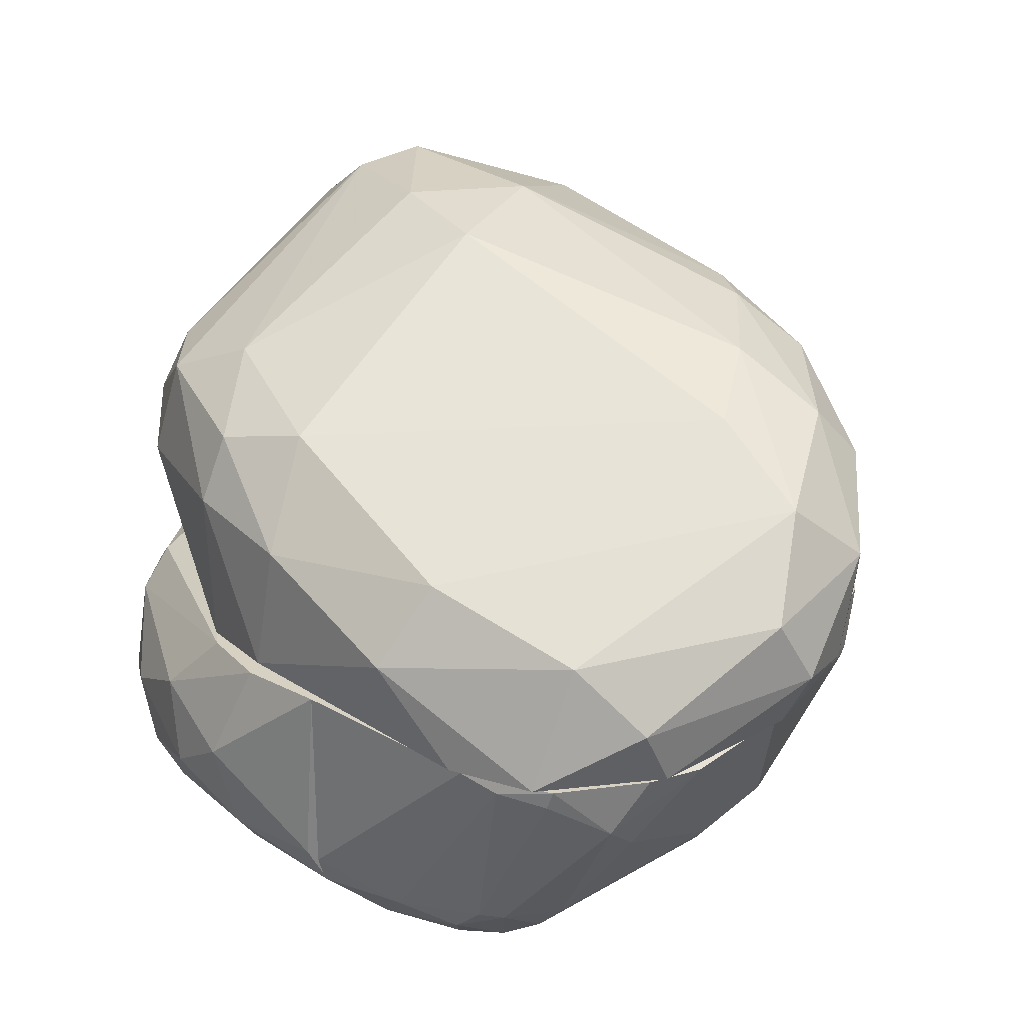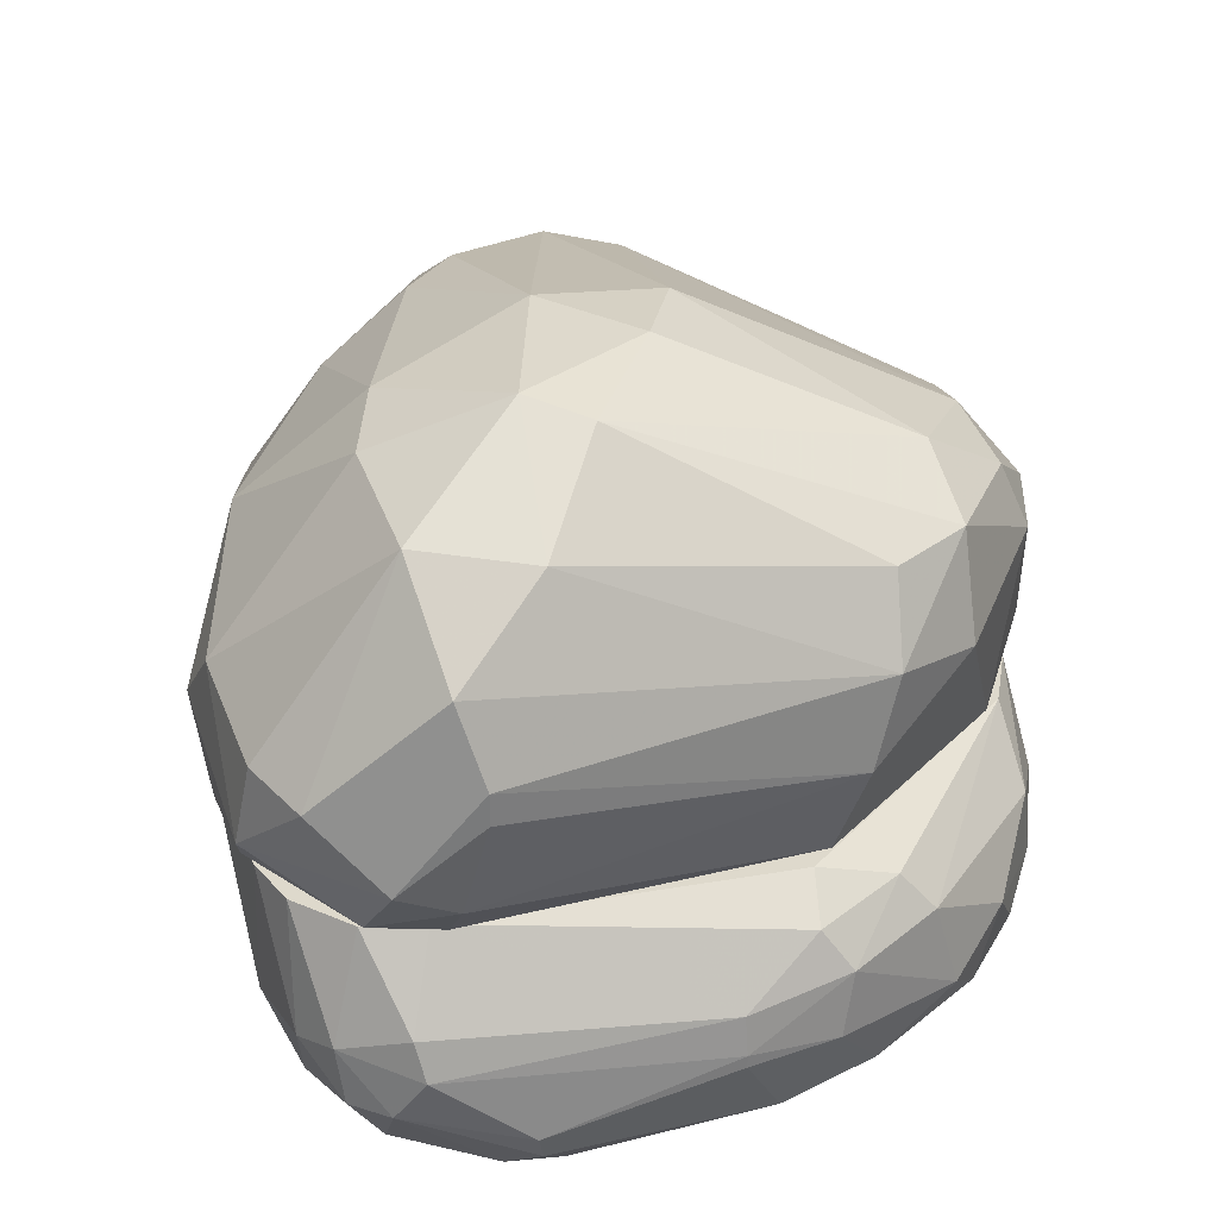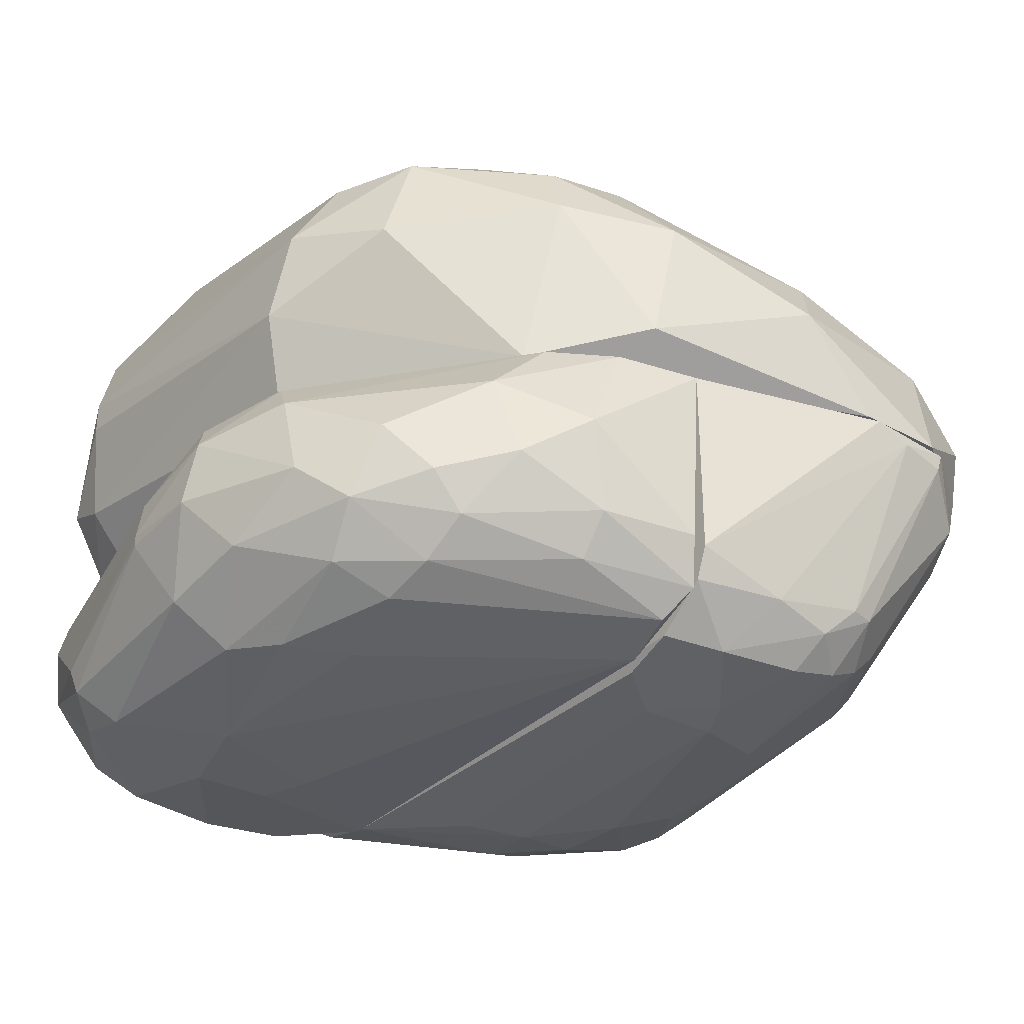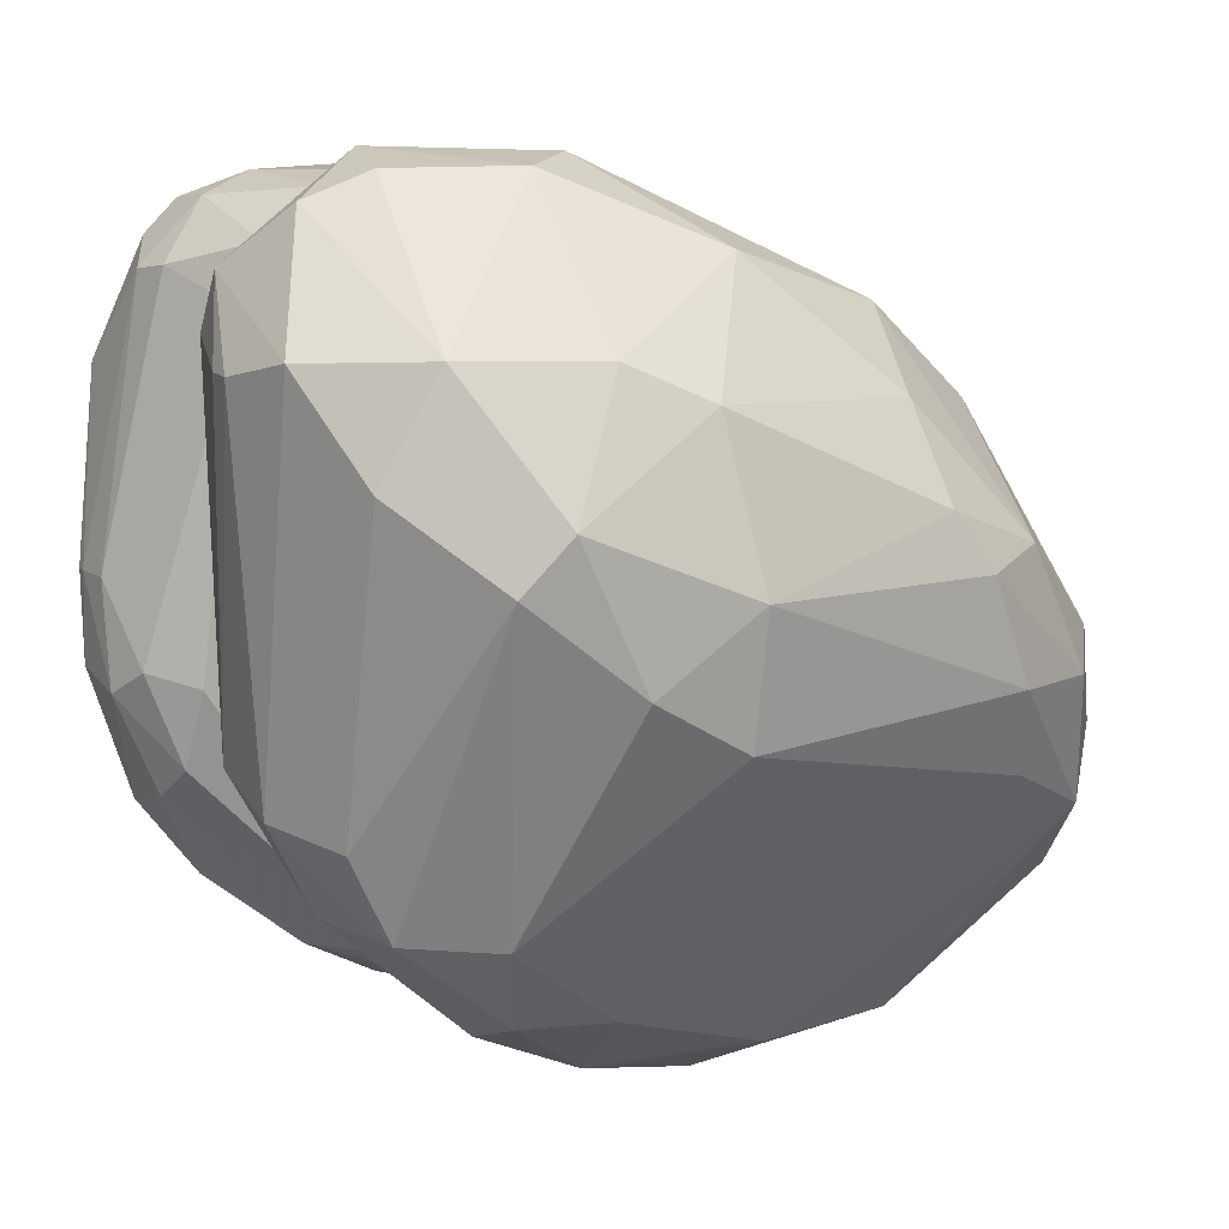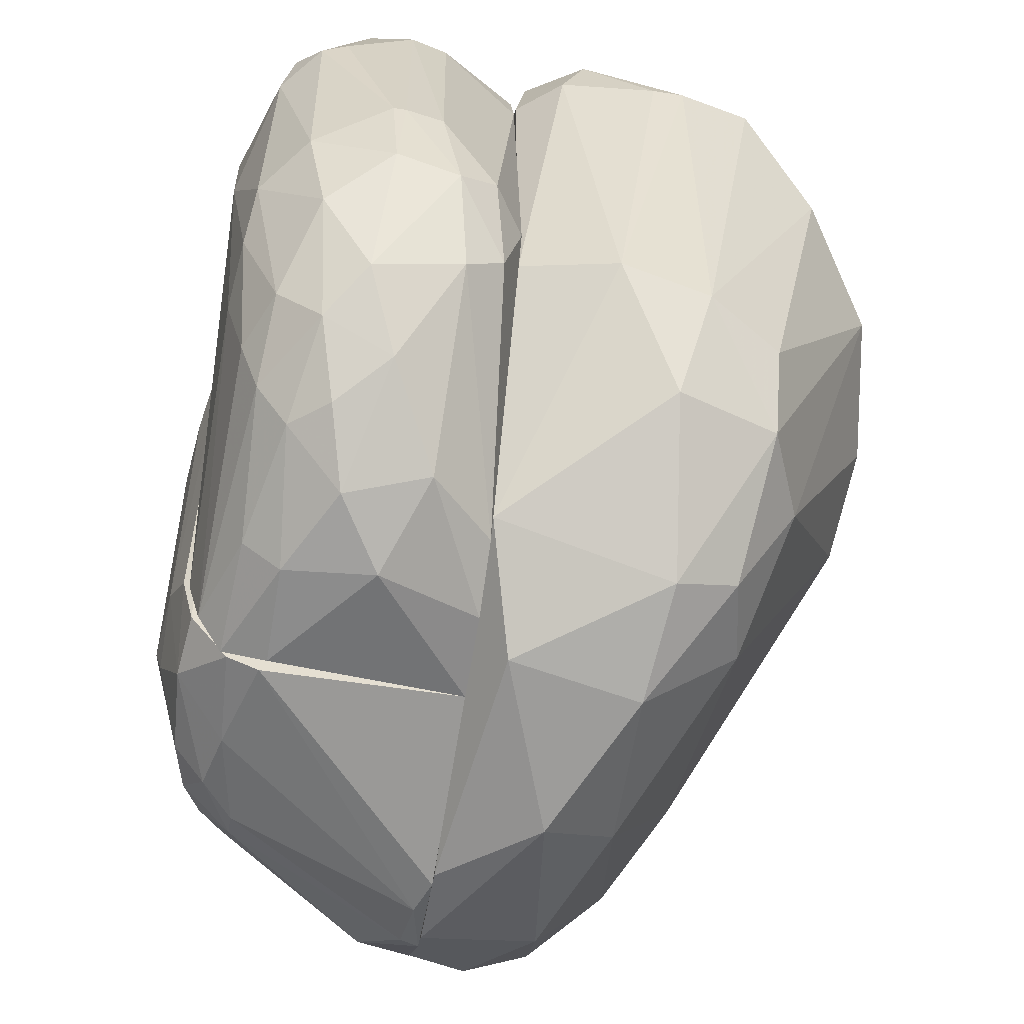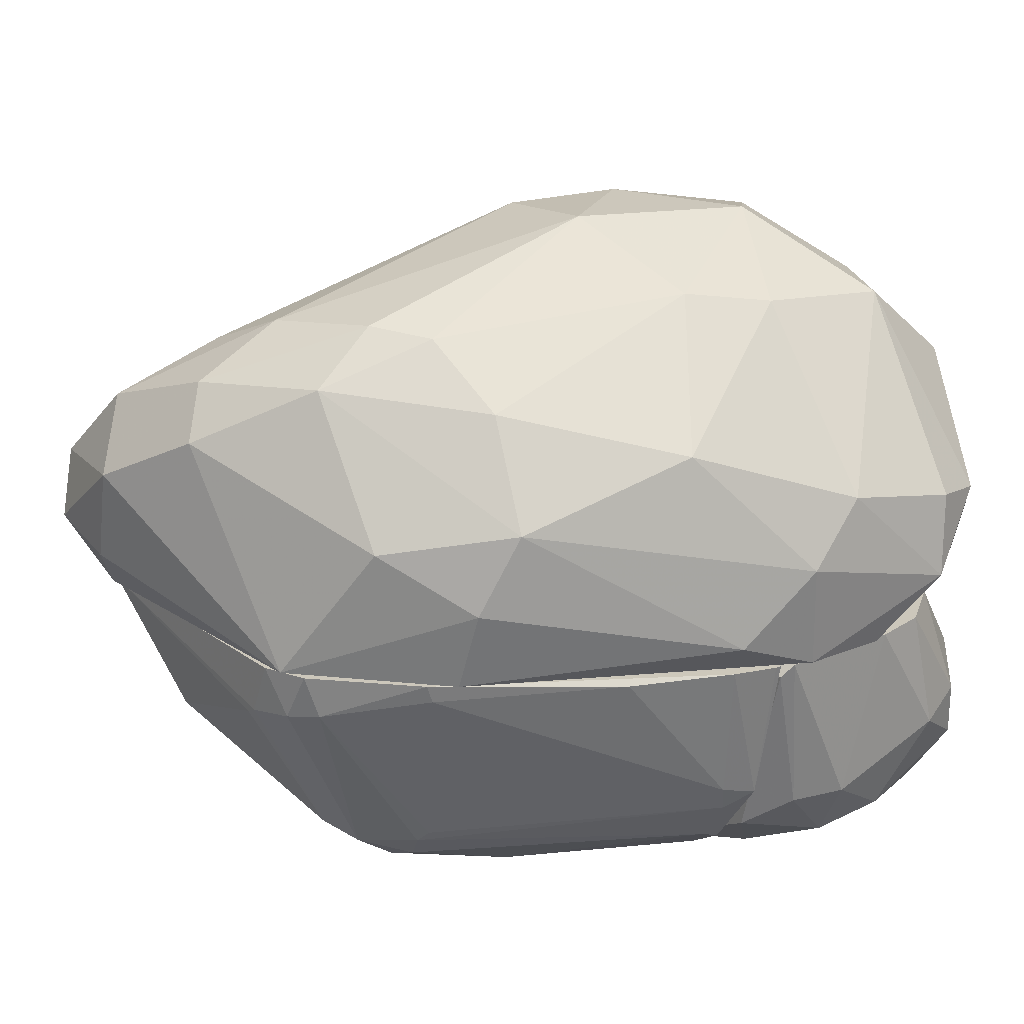
<metadata>
{"format":"obj","ext":"obj","renderer":"f3d","projection":"perspective","resolution":1024,"background":"white","views":[{"elev":27.1,"azim":-154.7,"up":"+Y"},{"elev":32.2,"azim":68.7,"up":"+Y"},{"elev":-33.4,"azim":142.6,"up":"+Y"},{"elev":12.7,"azim":155.6,"up":"+Z"},{"elev":-52.8,"azim":80.2,"up":"+Z"},{"elev":21.6,"azim":-36.1,"up":"+Y"}]}
</metadata>
<code>
o convex_0
v -43.49 -6.747 12.96
v 46.46 13.5 30.2
v 46.46 9.752 30.2
v -6.755 4.505 -50
v 2.974 41.23 9.946
v 20.22 -6.747 48.19
v 24.72 -6.747 -34.26
v 34.47 23.99 -24.51
v -45.74 19.49 -20.77
v -3.765 20.24 40.69
v -39 -6.747 -41.01
v 31.47 32.23 33.19
v -35.25 26.23 9.946
v 10.47 23.98 -35.76
v 41.22 -6.747 -8.025
v -27.75 3.003 31.69
v 27.72 39.73 12.21
v 29.97 10.5 48.94
v 3.724 39.73 -5.023
v 44.22 14.99 -13.28
v 38.22 -5.245 40.69
v -51.74 11.99 -14.02
v -29.25 7.501 -45.5
v -0.0255 -2.998 46.69
v 5.223 35.23 27.95
v 22.47 14.25 -38.76
v -26.25 -6.747 -50
v -50.99 2.254 -27.52
v -32.25 30.74 -4.28
v 38.22 31.48 21.2
v -36 9.752 22.7
v 14.97 13.5 48.94
v 12.72 -2.998 -44.01
v -46.5 18.74 -1.278
v 23.97 28.48 -25.26
v 38.22 12 -24.52
v -23.25 12.75 33.95
v -22.5 31.48 15.2
v -28.5 -6.747 28.7
v 43.46 22.49 32.45
v 43.46 1.505 39.19
v 22.47 41.23 18.2
v 44.97 4.5 -10.27
v -46.5 -6.747 -23.77
v -47.99 9.752 -30.51
v 28.47 0.7512 50.44
v 14.97 41.23 1.714
v 44.22 -1.495 32.45
v 14.97 33.74 32.45
v -11.25 13.5 -44.76
v -34.5 26.23 -14.77
v 8.223 5.998 49.68
v 38.97 23.99 -14.76
v 9.723 12.75 -44.76
v -21 24.74 25.7
v -37.5 0.002327 -44.01
v 39.72 -6.747 32.45
v -50.99 0.002327 -17.76
v 37.47 9.003 45.94
v -42.75 24.74 -5.033
v -15.75 -6.747 -50
v 20.97 21.74 -35.75
v -27 32.23 8.45
v 9.723 -6.747 48.19
f 46 52 64
f 6 1 7
f 7 1 11
f 6 7 15
f 7 11 27
f 23 4 27
f 5 19 29
f 1 16 31
f 18 12 32
f 26 7 33
f 22 1 34
f 31 13 34
f 1 31 34
f 17 8 35
f 14 19 35
f 8 20 36
f 7 26 36
f 26 8 36
f 16 24 37
f 13 31 37
f 31 16 37
f 25 5 38
f 1 6 39
f 16 1 39
f 24 16 39
f 2 20 40
f 30 12 40
f 20 30 40
f 3 2 41
f 2 40 41
f 5 25 42
f 12 30 42
f 30 17 42
f 2 3 43
f 15 7 43
f 20 2 43
f 7 36 43
f 36 20 43
f 11 1 44
f 28 11 44
f 22 9 45
f 9 23 45
f 28 22 45
f 6 21 46
f 18 32 46
f 21 41 46
f 19 5 47
f 17 35 47
f 35 19 47
f 5 42 47
f 42 17 47
f 3 41 48
f 41 21 48
f 43 3 48
f 15 43 48
f 25 10 49
f 32 12 49
f 10 32 49
f 12 42 49
f 42 25 49
f 4 23 50
f 23 9 50
f 19 14 51
f 9 29 51
f 29 19 51
f 14 50 51
f 50 9 51
f 32 10 52
f 10 37 52
f 37 24 52
f 46 32 52
f 8 17 53
f 20 8 53
f 17 30 53
f 30 20 53
f 33 4 54
f 26 33 54
f 4 50 54
f 50 14 54
f 10 25 55
f 37 10 55
f 13 37 55
f 25 38 55
f 38 13 55
f 27 11 56
f 23 27 56
f 11 28 56
f 45 23 56
f 28 45 56
f 6 15 57
f 21 6 57
f 15 48 57
f 48 21 57
f 1 22 58
f 22 28 58
f 44 1 58
f 28 44 58
f 12 18 59
f 40 12 59
f 41 40 59
f 18 46 59
f 46 41 59
f 9 22 60
f 29 9 60
f 22 34 60
f 34 13 60
f 27 4 61
f 7 27 61
f 4 33 61
f 33 7 61
f 8 26 62
f 35 8 62
f 14 35 62
f 54 14 62
f 26 54 62
f 5 29 63
f 38 5 63
f 13 38 63
f 29 60 63
f 60 13 63
f 39 6 64
f 24 39 64
f 6 46 64
f 52 24 64
o convex_1
v -0.01911 -41.23 -25.27
v 5.981 -6.747 46.7
v 5.227 -6.747 46.7
v -17.26 -6.754 -50.01
v -44.24 -13.5 7.704
v -13.51 -39.73 17.45
v 5.981 -6.747 -43.26
v -21.75 -34.48 -38.01
v 5.981 -34.48 36.2
v -45.75 -6.751 -23.77
v 5.981 -33.73 -41.76
v -32.25 -33.73 11.45
v -31.5 -6.751 26.45
v -41.25 -22.49 -15.52
v -33.75 -13.5 -44.76
v 2.229 -26.98 41.44
v -15.76 -41.98 -0.5413
v 5.981 -38.98 24.2
v -12.76 -34.48 -42.51
v -27.75 -32.23 18.2
v -42 -6.751 15.95
v -18.76 -39.73 -22.27
v -28.5 -6.751 -49.26
v -35.25 -28.48 -20.77
v -6.764 -41.23 -30.51
v 5.981 -38.23 -35.76
v -8.263 -41.98 8.452
v -30 -35.98 7.704
v -11.27 -7.503 39.2
v -41.25 -7.499 -36.51
v 5.981 -29.99 -43.26
v -40.5 -12 16.7
v -34.5 -17.25 -40.26
v -16.51 -30.73 -44.01
v -34.5 -32.23 6.956
v -11.27 -38.23 -38.76
v -8.263 -41.98 -26.76
v -30.76 -8.999 26.45
v 5.227 -24.74 43.69
v -27 -35.23 15.95
v -44.24 -6.751 10.71
v -24.75 -38.23 -6.524
v -0.7685 -38.98 -38
v 5.227 -39.73 -29.02
v -15.76 -41.23 9.209
v 2.979 -32.98 36.94
v -1.518 -41.23 11.45
v -36.75 -26.24 -22.27
v -0.01911 -6.754 45.18
v -21.75 -8.251 -50.01
v -37.5 -6.751 -42.51
v -19.51 -30.73 -43.26
v -27 -30.73 19.7
v -17.26 -36.73 -38.76
v -9.767 -40.48 17.45
v -5.265 -32.98 -43.26
v -27.75 -36.73 12.2
v -27.75 -8.999 -49.26
v -44.24 -14.25 6.209
v -24.75 -31.48 -38.01
v 5.227 -36.73 32.44
v -22.5 -39.73 -3.533
v -42.75 -12.75 12.96
v 1.48 -23.99 42.19
f 103 113 128
f 67 66 71
f 71 66 73
f 67 71 74
f 71 73 75
f 75 73 82
f 77 67 85
f 71 68 87
f 72 86 88
f 75 82 90
f 78 74 94
f 68 71 95
f 71 75 95
f 76 84 96
f 77 85 96
f 94 79 97
f 76 69 99
f 78 88 99
f 92 76 99
f 88 92 99
f 81 86 101
f 89 65 101
f 65 91 101
f 91 81 101
f 100 89 101
f 93 77 102
f 77 96 102
f 66 67 103
f 73 66 103
f 84 76 104
f 67 74 105
f 74 69 105
f 85 67 105
f 88 86 106
f 92 88 106
f 65 89 107
f 75 90 107
f 100 83 107
f 89 100 107
f 82 65 108
f 90 82 108
f 65 107 108
f 107 90 108
f 81 91 109
f 80 84 110
f 73 103 110
f 103 80 110
f 104 70 110
f 84 104 110
f 65 82 111
f 91 65 111
f 82 91 111
f 88 78 112
f 78 94 112
f 94 97 112
f 67 77 113
f 77 93 113
f 103 67 113
f 87 68 114
f 68 95 114
f 74 71 115
f 71 87 115
f 87 79 115
f 94 74 115
f 79 94 115
f 98 83 116
f 84 80 117
f 96 84 117
f 80 102 117
f 102 96 117
f 86 72 118
f 83 100 118
f 101 86 118
f 100 101 118
f 72 116 118
f 116 83 118
f 91 82 119
f 109 91 119
f 70 109 119
f 95 75 120
f 83 98 120
f 75 107 120
f 107 83 120
f 114 95 120
f 98 114 120
f 76 92 121
f 70 104 121
f 104 76 121
f 81 109 121
f 109 70 121
f 79 87 122
f 87 114 122
f 114 98 122
f 116 79 122
f 98 116 122
f 69 74 123
f 74 78 123
f 99 69 123
f 78 99 123
f 72 88 124
f 97 79 124
f 88 112 124
f 112 97 124
f 116 72 124
f 79 116 124
f 82 73 125
f 110 70 125
f 73 110 125
f 70 119 125
f 119 82 125
f 86 81 126
f 106 86 126
f 92 106 126
f 121 92 126
f 81 121 126
f 69 76 127
f 76 96 127
f 96 85 127
f 105 69 127
f 85 105 127
f 102 80 128
f 93 102 128
f 80 103 128
f 113 93 128
o convex_2
v 18.73 -29.24 -41.01
v 51.71 -21.74 5.464
v 51.71 -23.24 5.464
v 5.981 -8.25 46.69
v 12.73 -38.23 33.95
v 5.981 -6.747 -43.27
v 35.97 -6.747 40.69
v 5.981 -38.98 -30.51
v 43.46 -36.73 21.95
v 44.96 -8.999 -14.02
v 40.46 -33.73 -20.02
v 38.96 -26.24 43.69
v 5.981 -30.73 40.7
v 40.46 -20.25 -29.02
v 34.47 -40.48 10.7
v 23.22 -6.747 -36.52
v 25.48 -32.23 44.45
v 22.48 -6.747 47.45
v 44.96 -20.99 36.94
v 5.981 -38.98 24.96
v 50.96 -15 -6.523
v 5.981 -34.48 -41.01
v 47.96 -29.99 -11.02
v 38.96 -38.23 -8.024
v 31.47 -36.73 37.7
v 43.46 -6.747 -5.022
v 20.98 -18.74 -42.51
v 47.21 -32.23 25.7
v 32.97 -34.48 -27.51
v 7.485 -6.747 47.45
v 17.23 -26.98 46.69
v 22.48 -40.48 21.2
v 35.97 -26.24 -32.76
v 48.71 -10.5 -3.522
v 48.71 -32.23 0.2255
v 46.46 -23.99 -20.77
v 30.72 -14.25 -36.51
v 43.46 -16.5 37.7
v 32.22 -21.75 46.69
v 7.485 -29.24 -43.27
v 46.46 -13.5 -17.77
v 31.47 -40.48 21.95
v 7.485 -37.48 -37.26
v 38.22 -19.5 44.44
v 51.71 -22.49 -5.022
v 36.72 -33.73 39.19
v 42.72 -37.48 -2.021
v 18.73 -35.23 41.44
v 50.96 -17.25 5.464
v 32.22 -38.98 -11.77
v 38.22 -6.747 33.94
v 33.72 -36.73 -21.52
v 15.73 -6.747 -41.01
v 10.48 -26.98 45.19
v 28.48 -23.99 -38.76
v 41.96 -28.49 -25.27
v 32.22 -30.74 -32.76
v 29.22 -6.747 45.95
v 21.73 -38.23 36.2
v 42.72 -26.24 39.94
v 47.96 -29.24 26.45
v 43.46 -35.23 28.69
v 20.23 -40.48 15.2
v 18.73 -33.73 -37.26
f 185 157 192
f 132 134 136
f 132 136 141
f 134 135 144
f 135 134 146
f 141 136 148
f 133 141 148
f 136 134 150
f 144 135 154
f 138 144 154
f 134 132 158
f 146 134 158
f 146 158 159
f 133 148 160
f 149 138 162
f 138 154 162
f 131 156 163
f 156 137 163
f 145 140 167
f 146 159 167
f 159 145 167
f 129 150 168
f 150 134 168
f 155 129 168
f 134 155 168
f 144 138 169
f 138 149 169
f 164 142 169
f 149 164 169
f 142 165 169
f 165 144 169
f 143 137 170
f 160 143 170
f 136 150 171
f 166 135 172
f 147 166 172
f 167 140 172
f 130 131 173
f 149 130 173
f 131 163 173
f 163 151 173
f 164 149 173
f 151 164 173
f 140 145 174
f 145 153 174
f 137 143 175
f 139 151 175
f 152 139 175
f 143 152 175
f 151 163 175
f 163 137 175
f 141 133 176
f 153 145 176
f 145 159 176
f 147 130 177
f 130 149 177
f 149 162 177
f 166 147 177
f 143 136 178
f 152 143 178
f 136 171 178
f 154 135 179
f 162 154 179
f 135 166 179
f 177 162 179
f 166 177 179
f 139 152 180
f 157 139 180
f 171 157 180
f 152 178 180
f 178 171 180
f 134 144 181
f 155 134 181
f 144 165 181
f 165 155 181
f 132 141 182
f 158 132 182
f 159 158 182
f 141 176 182
f 176 159 182
f 129 155 183
f 142 161 183
f 165 142 183
f 155 165 183
f 151 139 184
f 139 157 184
f 161 142 184
f 142 164 184
f 164 151 184
f 129 183 185
f 183 161 185
f 184 157 185
f 161 184 185
f 135 146 186
f 146 167 186
f 172 135 186
f 167 172 186
f 133 160 187
f 170 153 187
f 160 170 187
f 176 133 187
f 153 176 187
f 172 140 188
f 147 172 188
f 140 174 188
f 131 130 189
f 130 147 189
f 156 131 189
f 147 188 189
f 188 156 189
f 137 156 190
f 170 137 190
f 153 170 190
f 174 153 190
f 156 188 190
f 188 174 190
f 136 143 191
f 148 136 191
f 143 160 191
f 160 148 191
f 150 129 192
f 171 150 192
f 157 171 192
f 129 185 192

</code>
